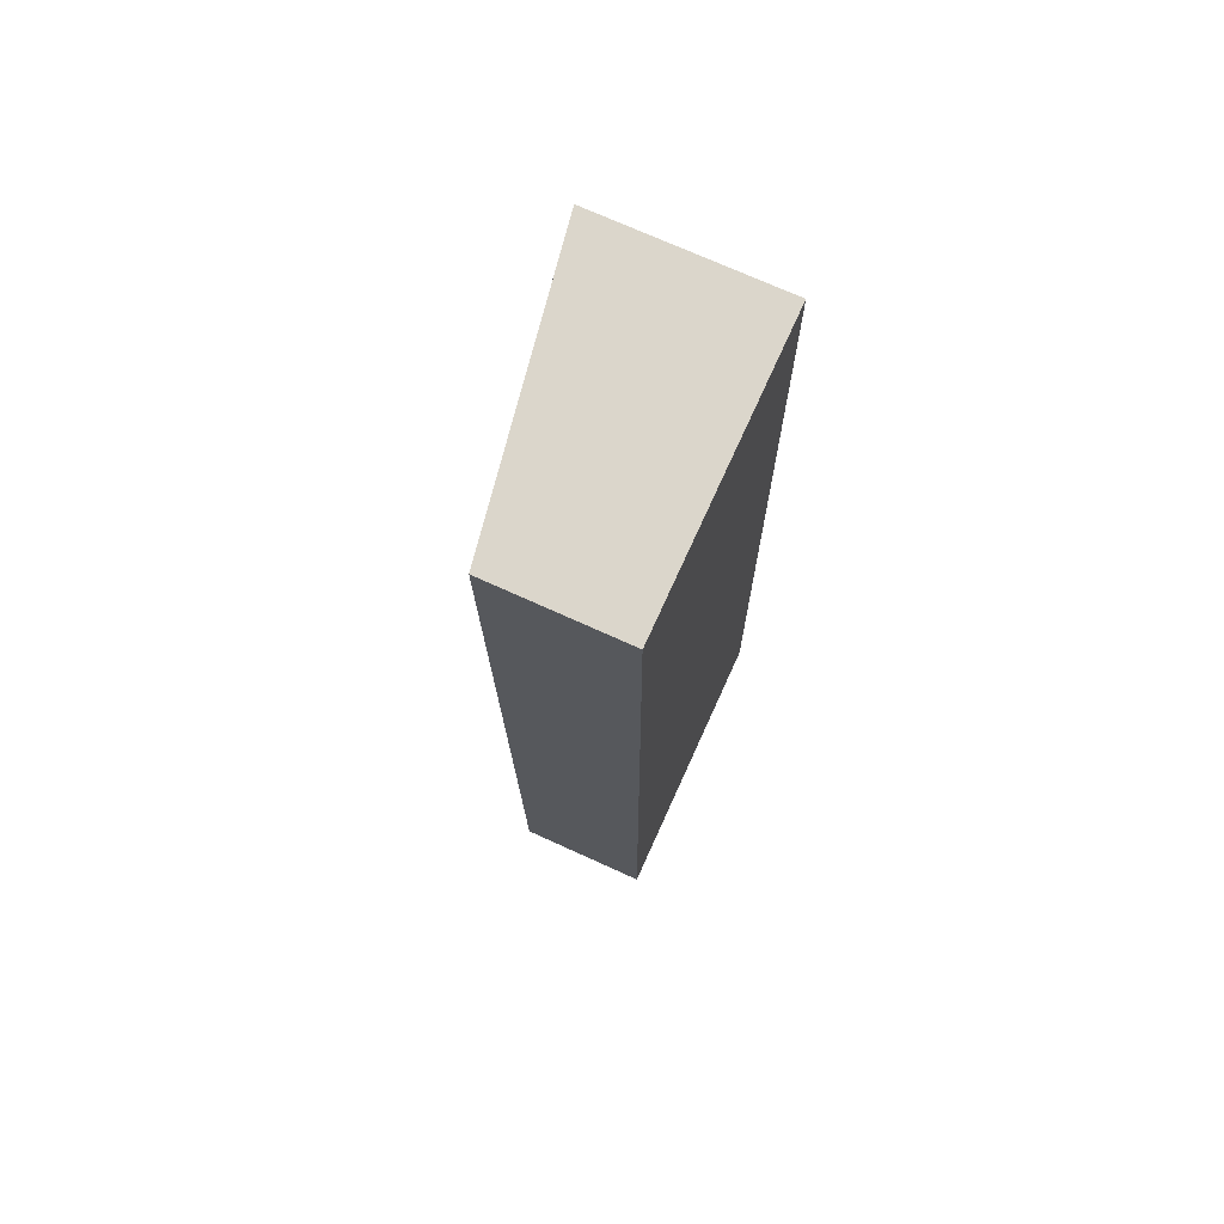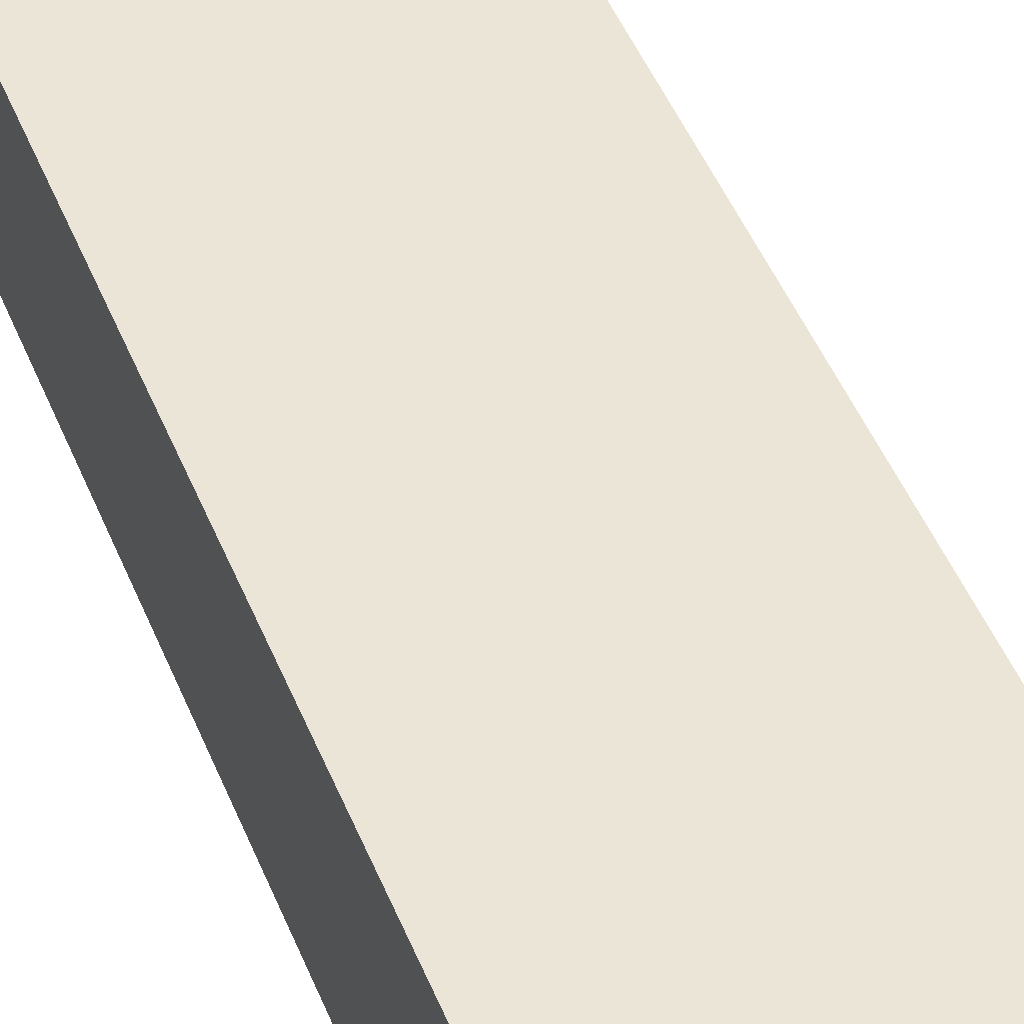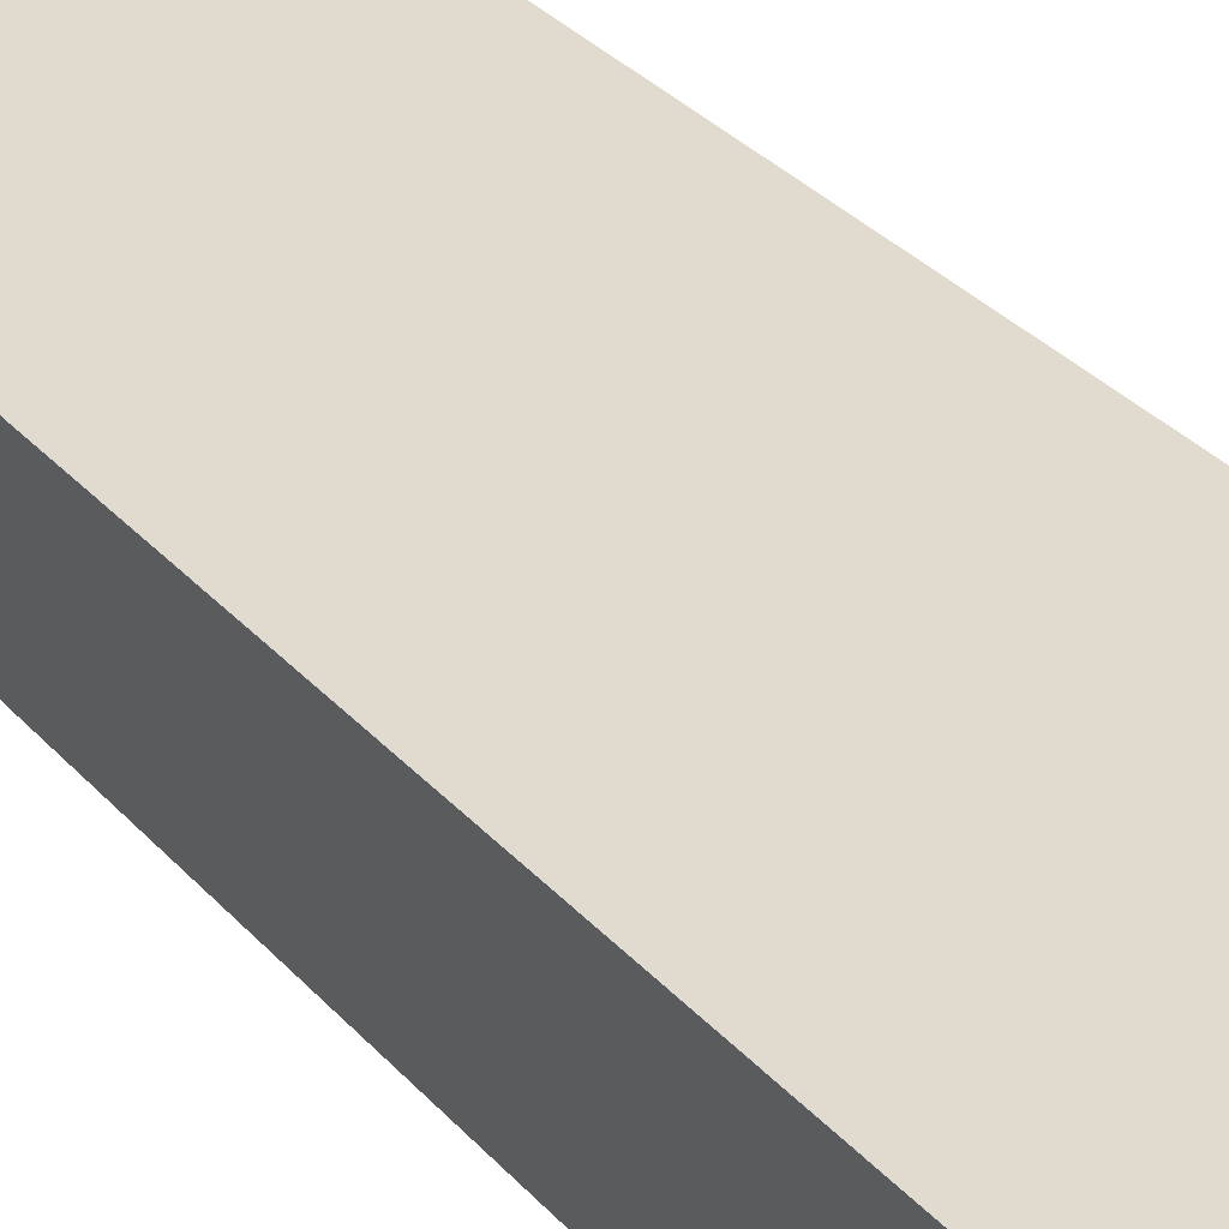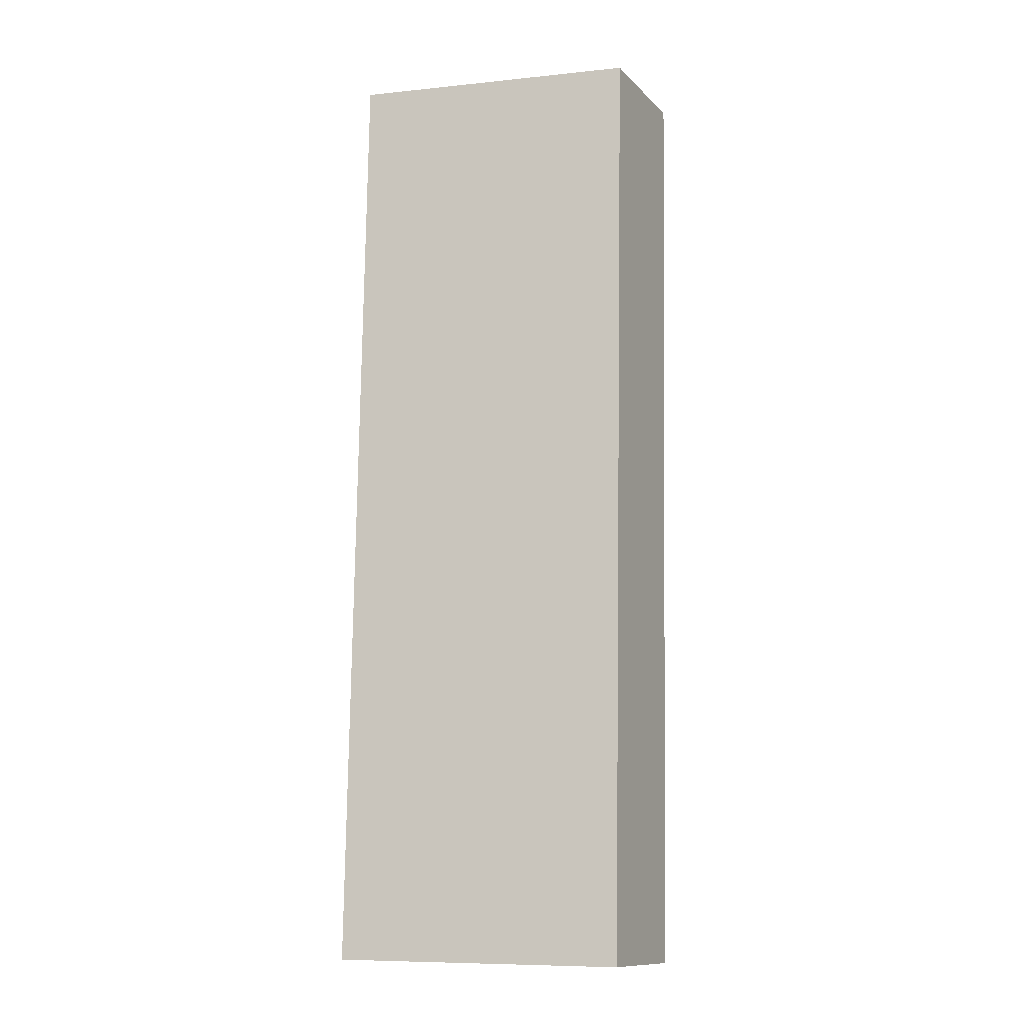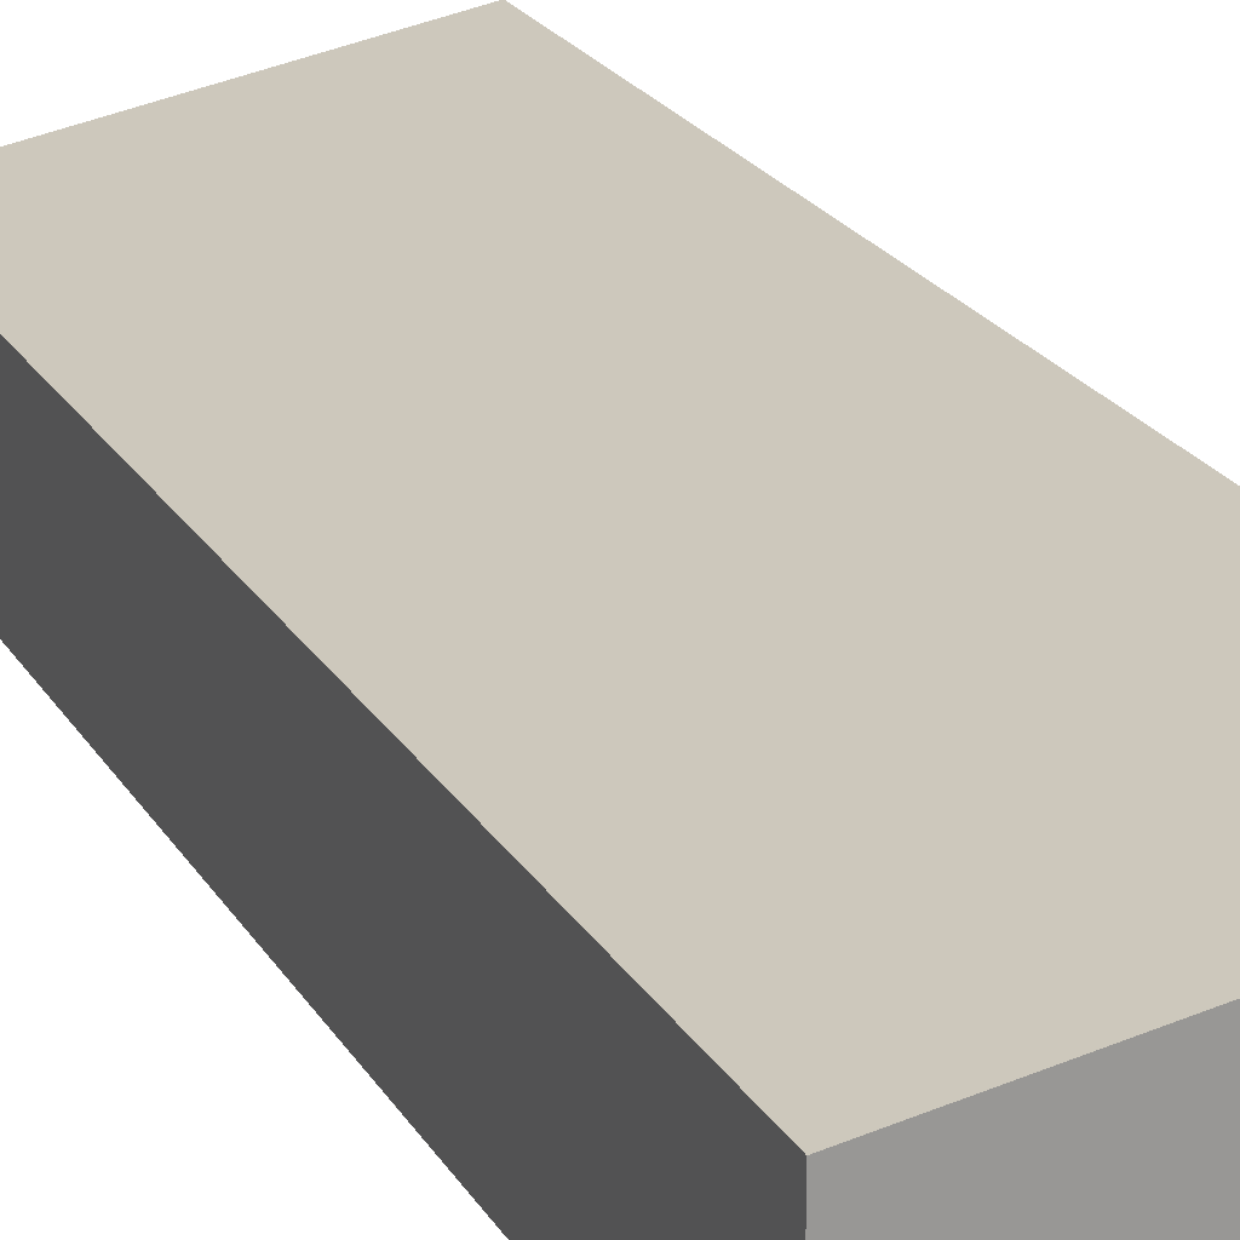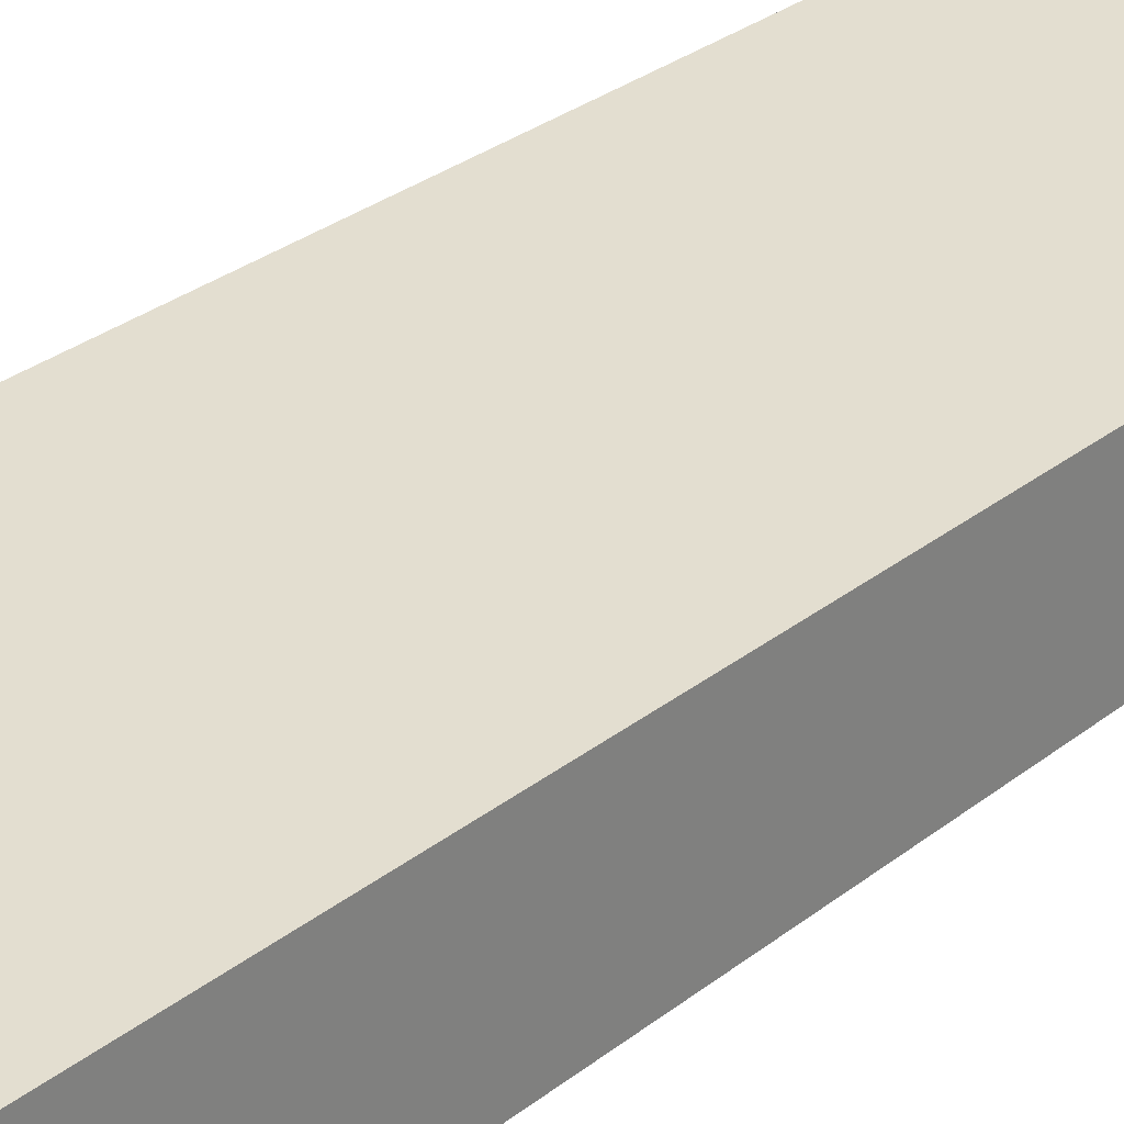
<metadata>
{"format":"obj","ext":"obj","renderer":"f3d","projection":"perspective","resolution":1024,"background":"white","views":[{"elev":72.7,"azim":-65.6,"up":"+Z"},{"elev":49.1,"azim":157.1,"up":"+Y"},{"elev":32.5,"azim":-35.3,"up":"+Y"},{"elev":-12.0,"azim":-154.0,"up":"+Z"},{"elev":21.2,"azim":-23.3,"up":"+Y"},{"elev":28.4,"azim":-141.0,"up":"+Y"}]}
</metadata>
<code>
v  9.315e-05 4.376 -0.0001384
v  10.05 6.087 -31.71
v  0.5335 4.376 -31.87
v  9.52 6.087 0.1596
v  0 0 0
v  10.05 1.942e-15 -31.71
v  9.52 -9.783e-18 0.1598
v  0.5335 1.952e-15 -31.87
g defaultobject
f 1 2 3
f 2 1 4
f 5 6 7
f 6 5 8
f 1 8 5
f 8 1 3
f 3 6 8
f 6 3 2
f 6 4 7
f 4 6 2
f 7 1 5
f 1 7 4

</code>
